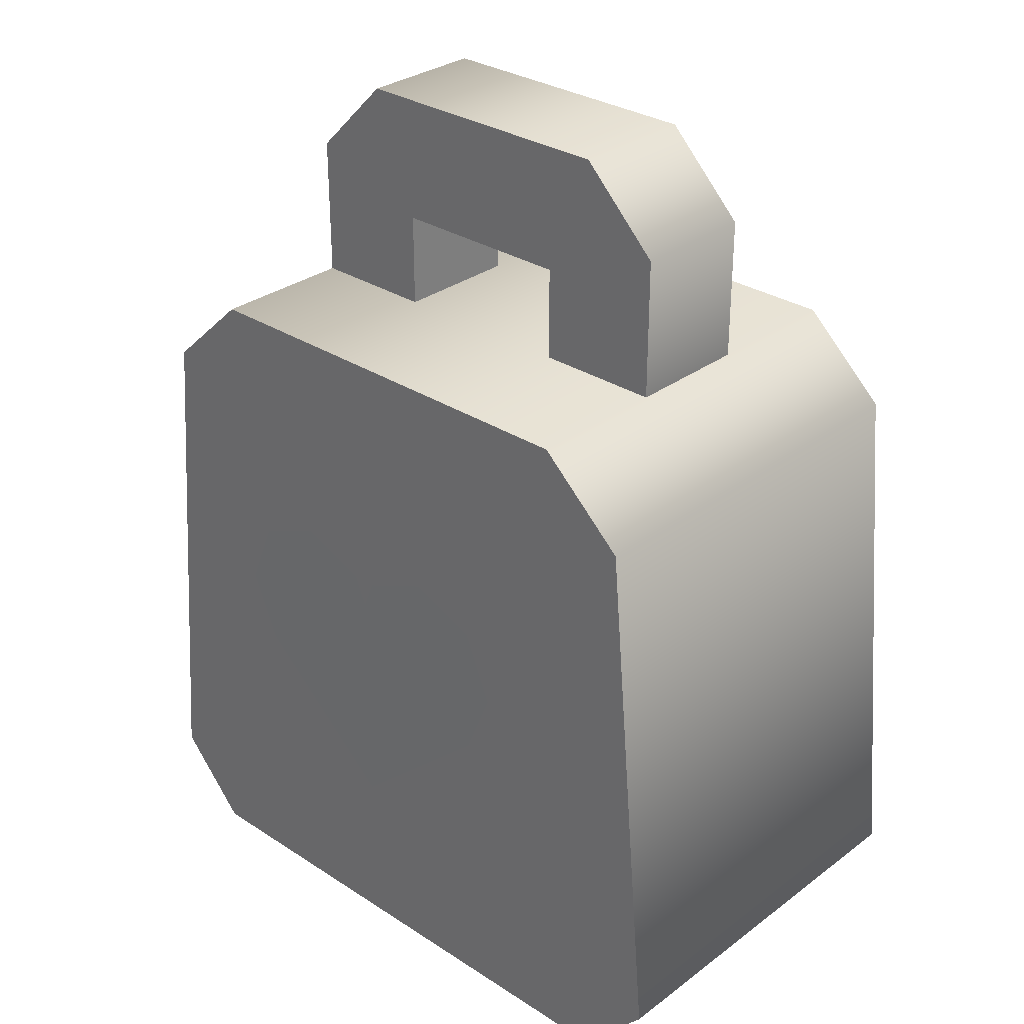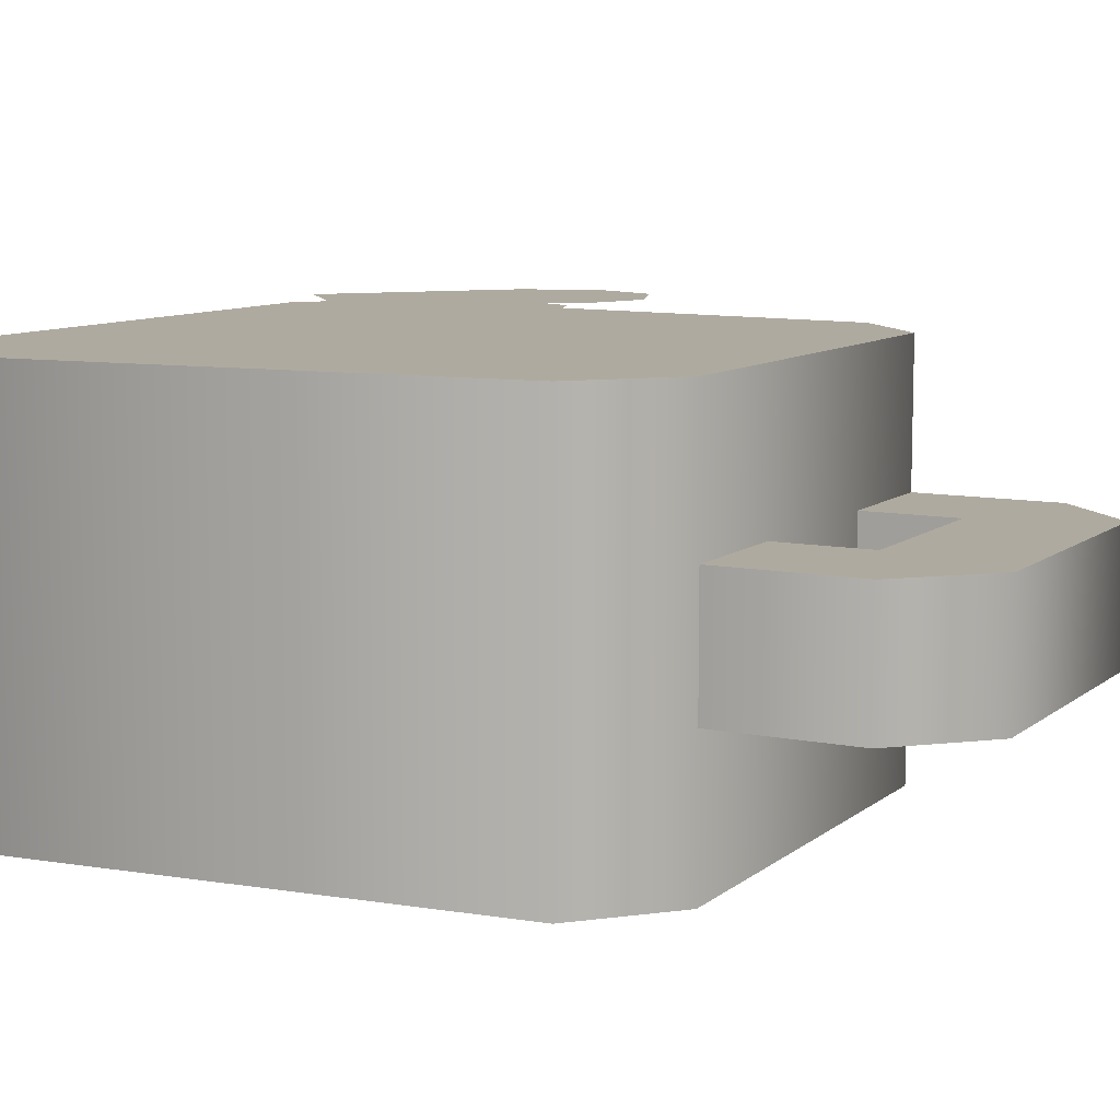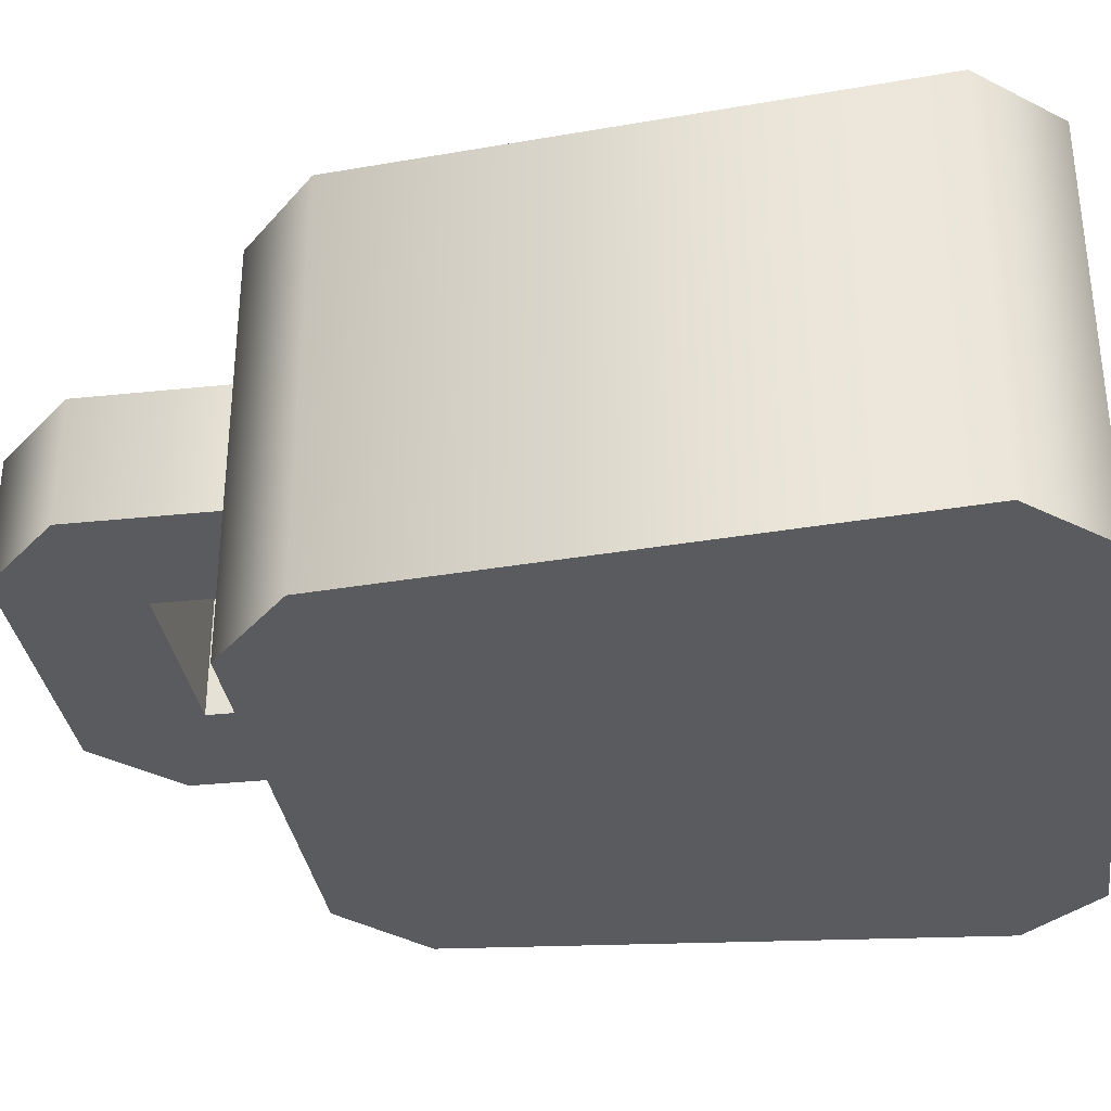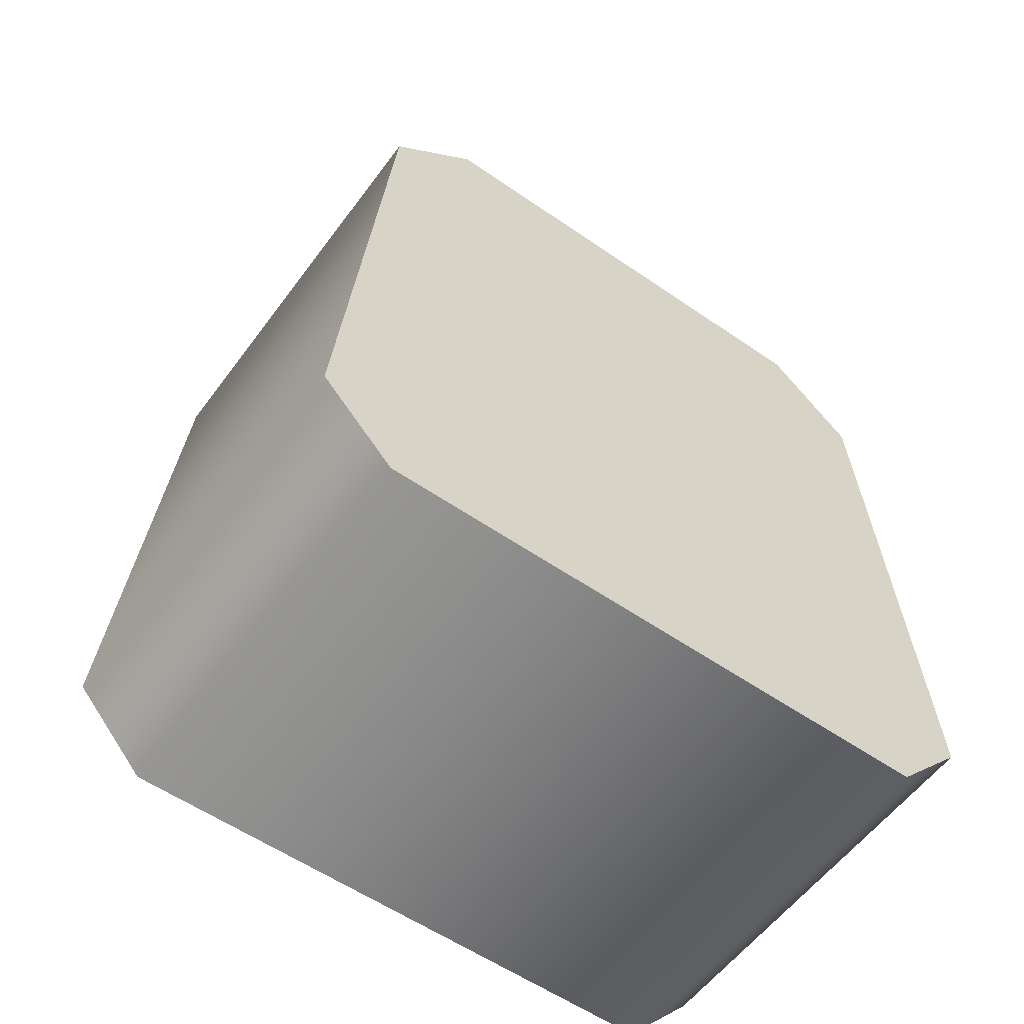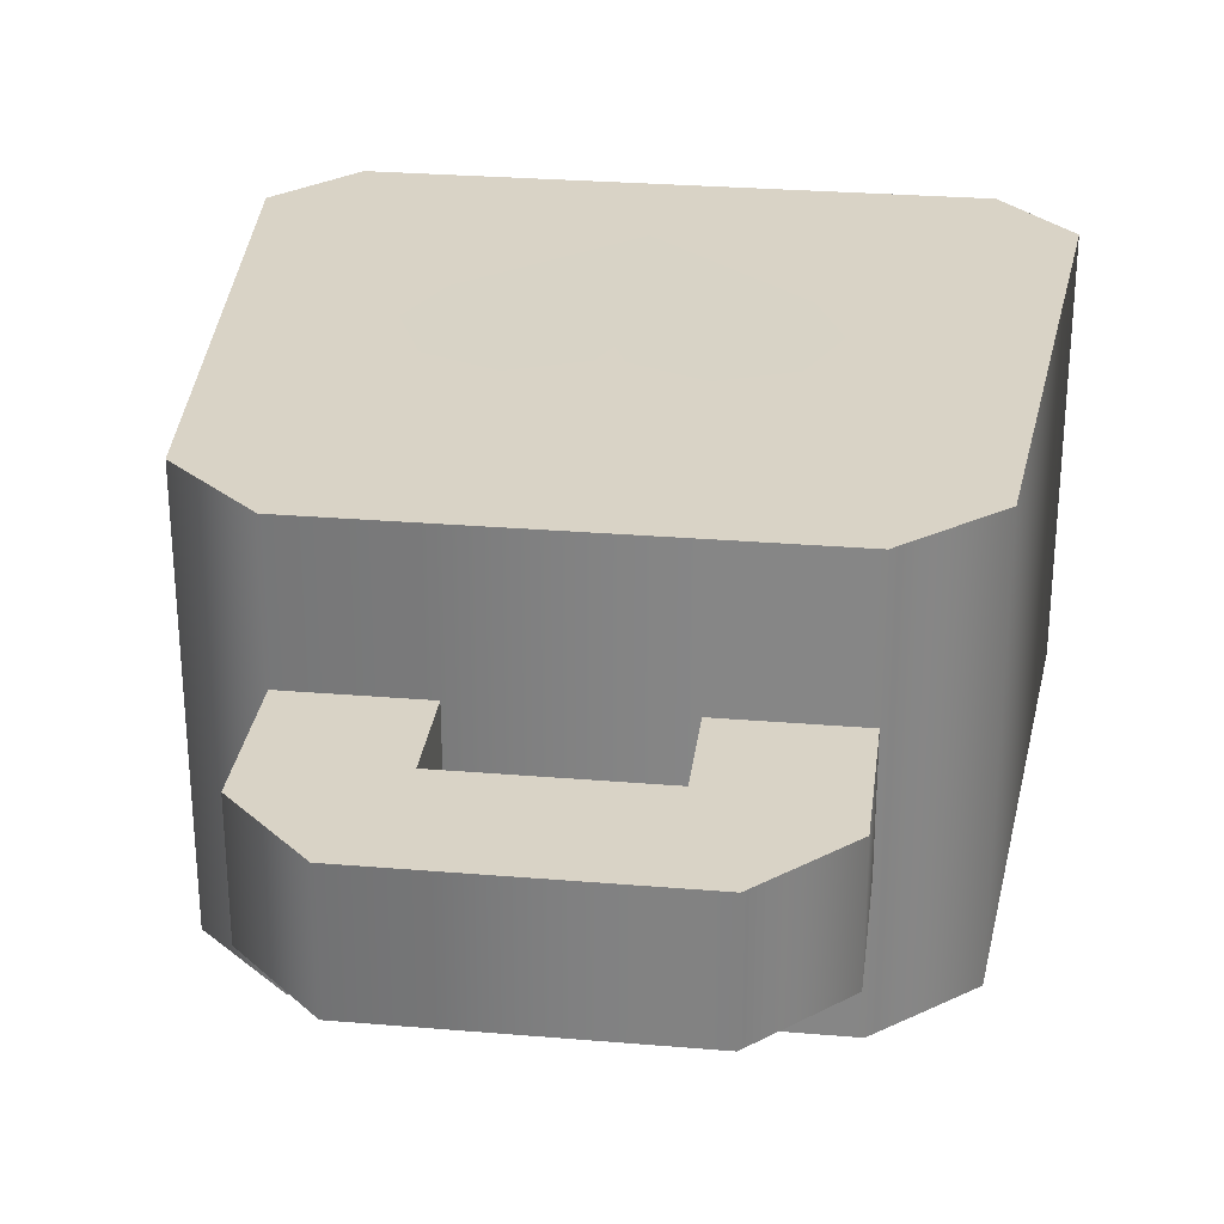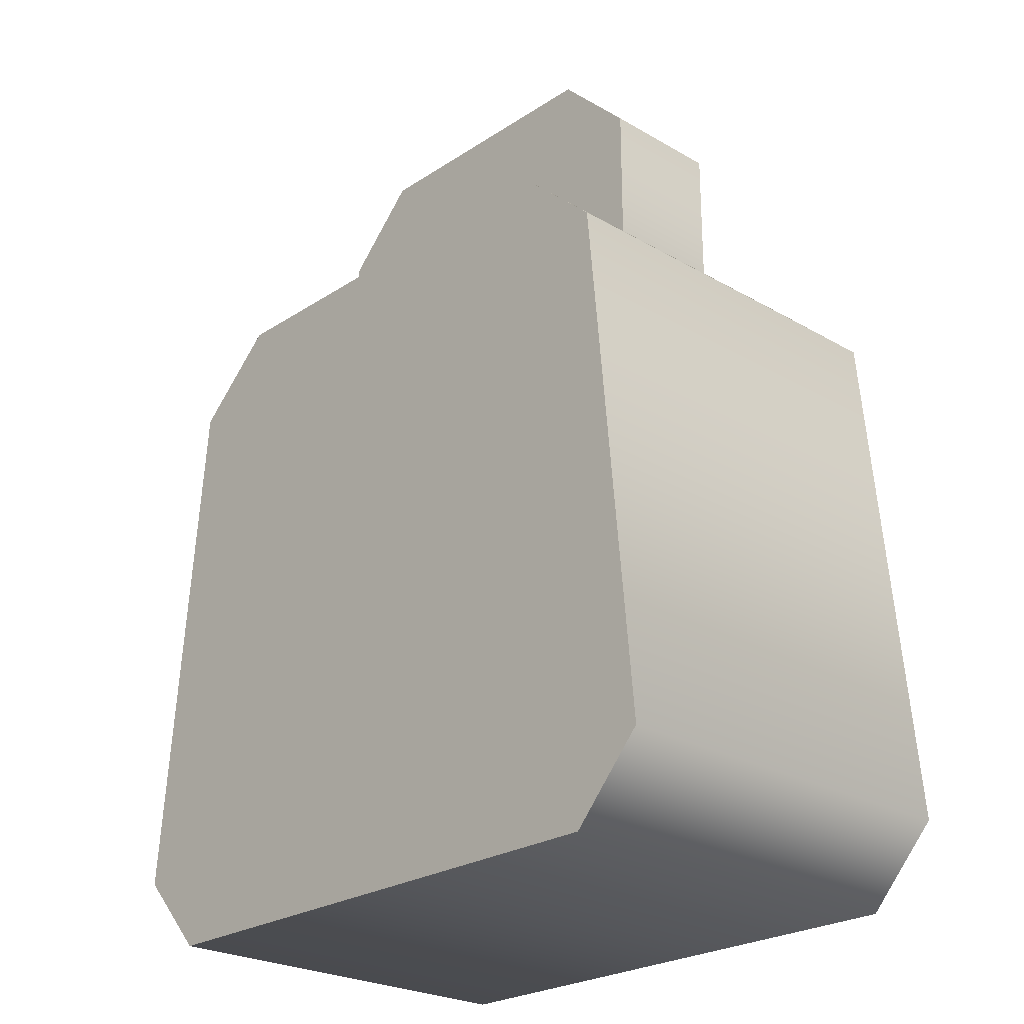
<metadata>
{"format":"obj","ext":"obj","renderer":"f3d","projection":"perspective","resolution":1024,"background":"white","views":[{"elev":30.5,"azim":43.1,"up":"+Y"},{"elev":9.4,"azim":118.1,"up":"+Z"},{"elev":-33.4,"azim":-81.8,"up":"+Z"},{"elev":-56.6,"azim":144.1,"up":"+Y"},{"elev":28.2,"azim":-172.8,"up":"+Z"},{"elev":-24.7,"azim":46.7,"up":"+Y"}]}
</metadata>
<code>
g aid-defibrillator-green
v -0.0899 1.522e-08 -0.07 1 1 1
v 0.0899 1.522e-08 -0.07 1 1 1
v -0.1127 0.025 -0.07 1 1 1
v 0.1127 0.025 -0.07 1 1 1
v -0.09727 0.195 -0.07 1 1 1
v 0.09727 0.195 -0.07 1 1 1
v -0.0699 0.22 -0.07 1 1 1
v 0.0699 0.22 -0.07 1 1 1
v -0.0899 1.522e-08 0.015 1 1 1
v -0.1127 0.025 0.015 1 1 1
v -0.09727 0.195 0.015 1 1 1
v 0.0899 1.522e-08 0.015 1 1 1
v 0.0699 0.22 0.015 1 1 1
v -0.0699 0.22 0.015 1 1 1
v 0.1127 0.025 0.015 1 1 1
v 0.09727 0.195 0.015 1 1 1
v 0.0299 0.22 -0.025 1 1 1
v 0.0299 0.25 -0.025 1 1 1
v 0.0299 0.22 0.015 1 1 1
v 0.0299 0.25 0.015 1 1 1
v -0.0299 0.25 -0.025 1 1 1
v -0.0299 0.22 -0.025 1 1 1
v -0.0299 0.25 0.015 1 1 1
v -0.0299 0.22 0.015 1 1 1
v 0.09727 0.195 0.015 1 1 1
v 0.09727 0.195 0.06 1 1 1
v 0.0699 0.22 0.015 1 1 1
v 0.0699 0.22 0.06 1 1 1
v -0.0699 0.22 0.015 1 1 1
v -0.0699 0.22 0.06 1 1 1
v -0.09727 0.195 0.015 1 1 1
v -0.09727 0.195 0.06 1 1 1
v -0.1127 0.025 0.015 1 1 1
v -0.1127 0.025 0.06 1 1 1
v 0.0899 1.522e-08 0.06 1 1 1
v 0.0899 1.522e-08 0.015 1 1 1
v -0.0899 1.522e-08 0.06 1 1 1
v -0.0899 1.522e-08 0.015 1 1 1
v 0.1127 0.025 0.015 1 1 1
v 0.1127 0.025 0.06 1 1 1
v 0.0699 0.265 -0.025 1 1 1
v 0.0699 0.22 -0.025 1 1 1
v 0.0699 0.265 0.015 1 1 1
v 0.0699 0.22 0.015 1 1 1
v -0.0699 0.22 -0.025 1 1 1
v -0.0699 0.265 -0.025 1 1 1
v -0.0449 0.29 -0.025 1 1 1
v 0.0449 0.29 -0.025 1 1 1
v -0.0699 0.265 0.015 1 1 1
v 0.0449 0.29 0.015 1 1 1
v -0.0449 0.29 0.015 1 1 1
v -0.0699 0.22 0.015 1 1 1
f 3 2 1
f 2 3 4
f 4 3 5
f 4 5 6
f 6 5 7
f 6 7 8
f 9 3 1
f 3 9 10
f 10 5 3
f 5 10 11
f 9 2 12
f 2 9 1
f 7 13 8
f 13 7 14
f 15 2 4
f 2 15 12
f 16 4 6
f 4 16 15
f 8 16 6
f 16 8 13
f 5 14 7
f 14 5 11
f 19 18 17
f 18 19 20
f 23 22 21
f 22 23 24
f 23 18 20
f 18 23 21
f 27 26 25
f 26 27 28
f 29 28 27
f 28 29 30
f 31 30 29
f 30 31 32
f 34 31 33
f 31 34 32
f 37 36 35
f 36 37 38
f 40 36 39
f 36 40 35
f 37 33 38
f 33 37 34
f 26 39 25
f 39 26 40
f 40 37 35
f 37 40 34
f 34 40 26
f 34 26 32
f 32 26 28
f 32 28 30
f 43 42 41
f 42 43 44
f 46 22 45
f 22 46 21
f 41 21 46
f 41 46 47
f 41 47 48
f 41 18 21
f 42 18 41
f 18 42 17
f 43 19 44
f 19 43 20
f 20 43 23
f 49 23 43
f 49 43 50
f 49 50 51
f 52 23 49
f 23 52 24
f 52 46 45
f 46 52 49
f 47 50 48
f 50 47 51
f 46 51 47
f 51 46 49
f 50 41 48
f 41 50 43
g aid-defibrillator-green
f 3 2 1
f 2 3 4
f 4 3 5
f 4 5 6
f 6 5 7
f 6 7 8
f 9 3 1
f 3 9 10
f 10 5 3
f 5 10 11
f 9 2 12
f 2 9 1
f 7 13 8
f 13 7 14
f 15 2 4
f 2 15 12
f 16 4 6
f 4 16 15
f 8 16 6
f 16 8 13
f 5 14 7
f 14 5 11
f 19 18 17
f 18 19 20
f 23 22 21
f 22 23 24
f 23 18 20
f 18 23 21
f 27 26 25
f 26 27 28
f 29 28 27
f 28 29 30
f 31 30 29
f 30 31 32
f 34 31 33
f 31 34 32
f 37 36 35
f 36 37 38
f 40 36 39
f 36 40 35
f 37 33 38
f 33 37 34
f 26 39 25
f 39 26 40
f 40 37 35
f 37 40 34
f 34 40 26
f 34 26 32
f 32 26 28
f 32 28 30
f 43 42 41
f 42 43 44
f 46 22 45
f 22 46 21
f 41 21 46
f 41 46 47
f 41 47 48
f 41 18 21
f 42 18 41
f 18 42 17
f 43 19 44
f 19 43 20
f 20 43 23
f 49 23 43
f 49 43 50
f 49 50 51
f 52 23 49
f 23 52 24
f 52 46 45
f 46 52 49
f 47 50 48
f 50 47 51
f 46 51 47
f 51 46 49
f 50 41 48
f 41 50 43
g Group
v -0.025 0.1579 0.07 1 1 1
v -0.003787 0.1491 0.07 1 1 1
v -0.04621 0.1491 0.07 1 1 1
v -5.215e-08 0.14 0.07 1 1 1
v -0.055 0.1279 0.07 1 1 1
v 0.04621 0.1491 0.07 1 1 1
v 0.003787 0.1491 0.07 1 1 1
v 0.025 0.1579 0.07 1 1 1
v 0.055 0.1279 0.07 1 1 1
v -0.04621 0.1067 0.07 1 1 1
v 0.04621 0.1067 0.07 1 1 1
v -5.215e-08 0.06586 0.07 1 1 1
f 55 54 53
f 55 56 54
f 56 55 57
f 57 58 56
f 56 58 59
f 59 58 60
f 57 61 58
f 62 61 57
f 62 63 61
f 63 62 64

</code>
